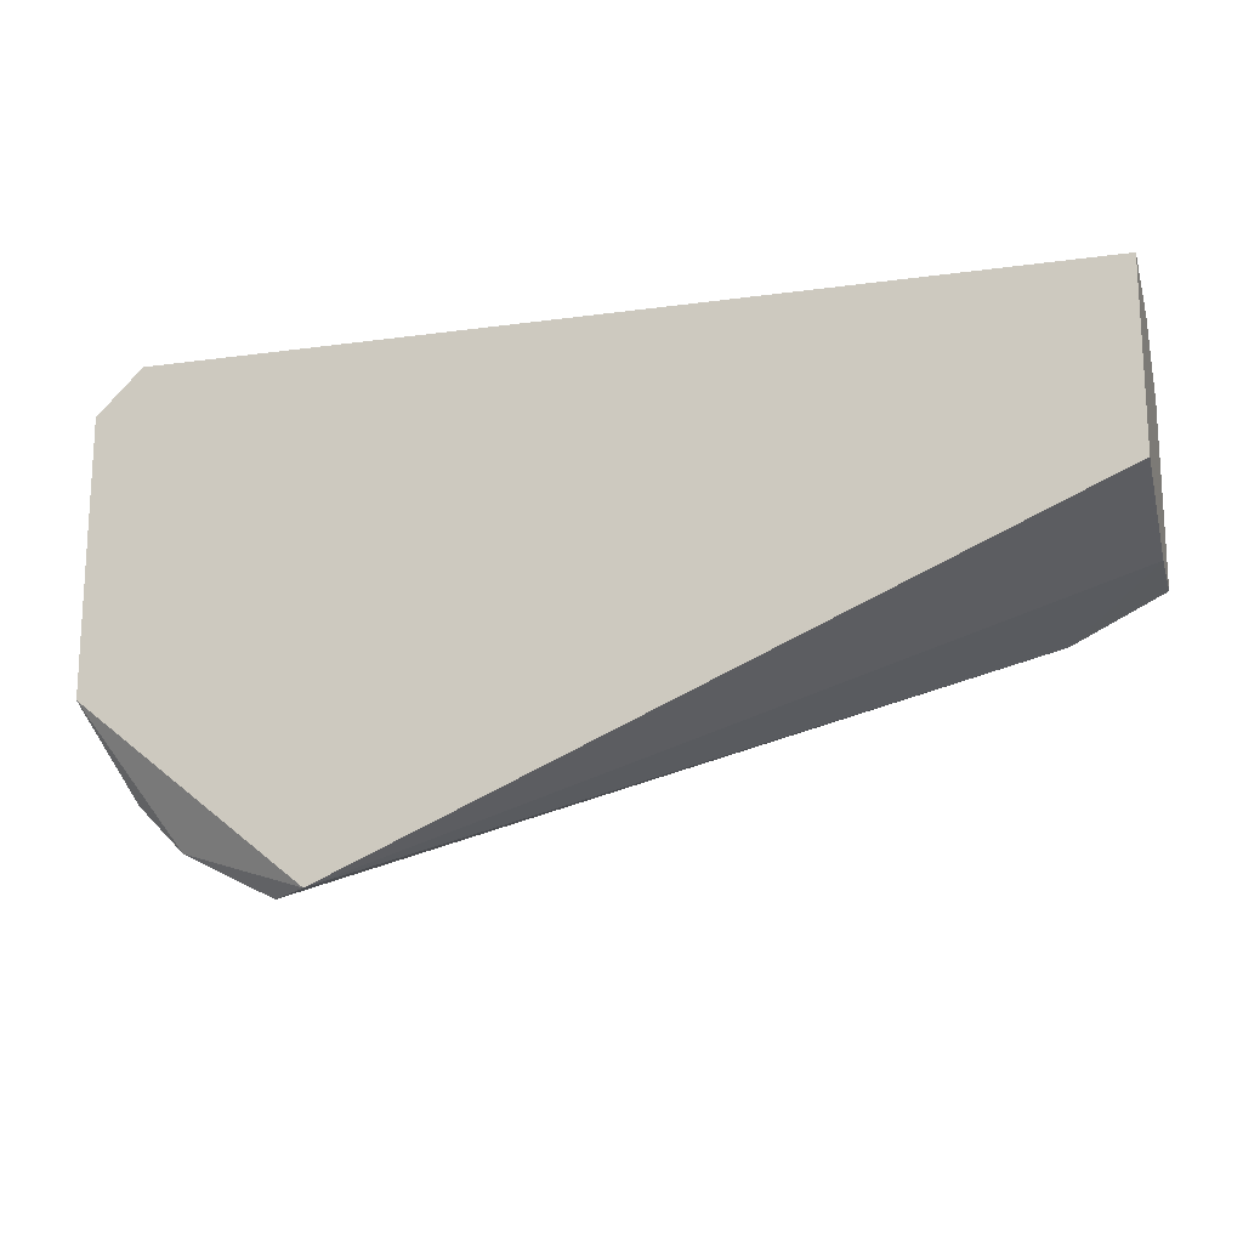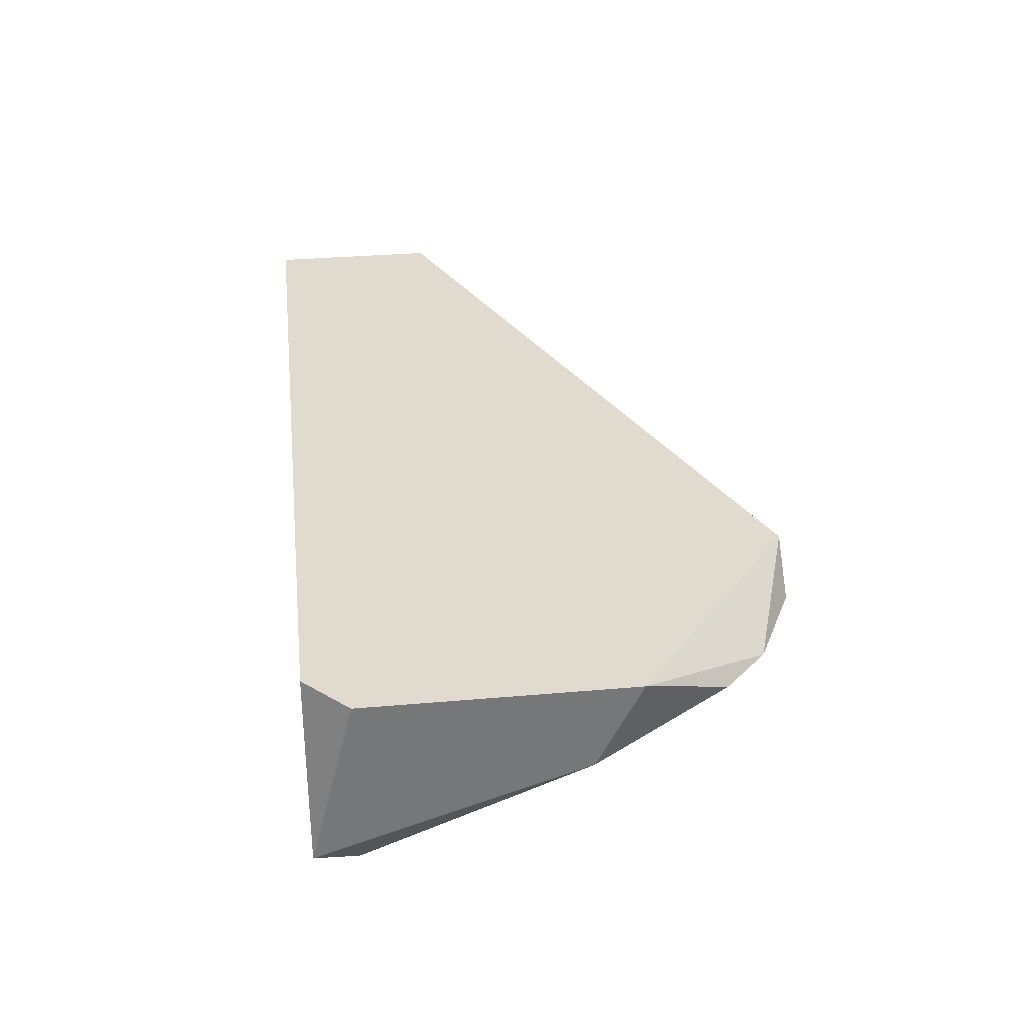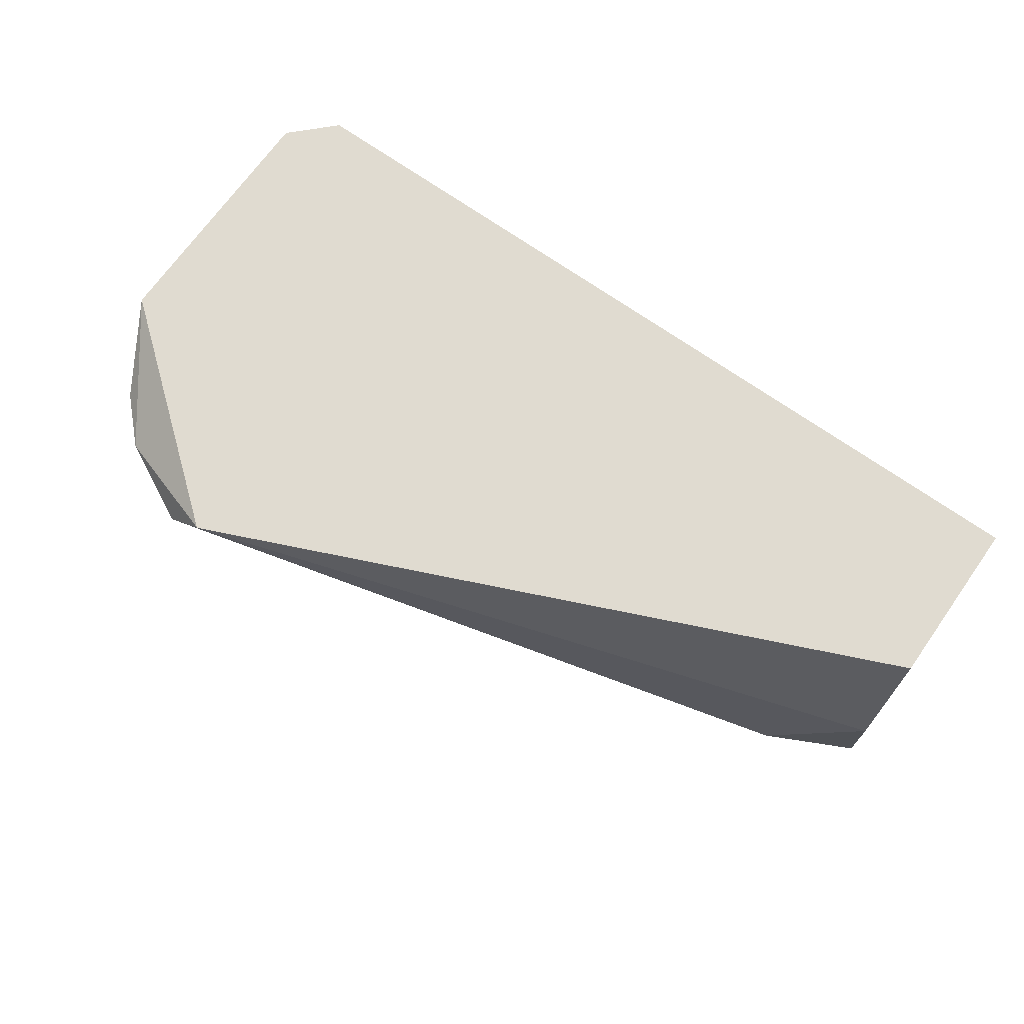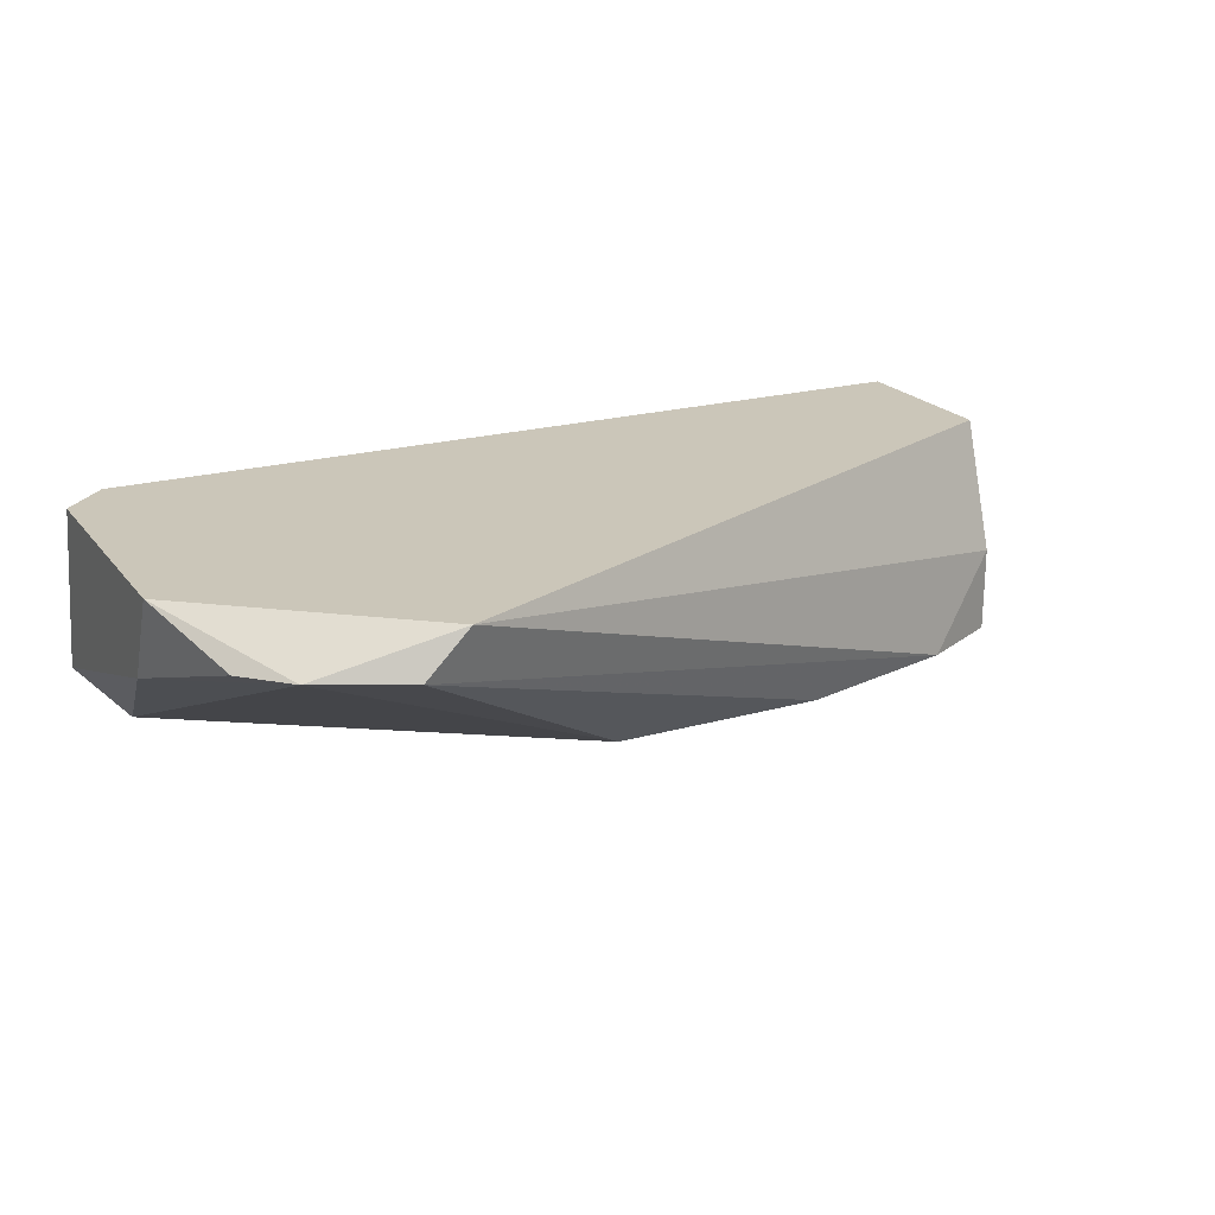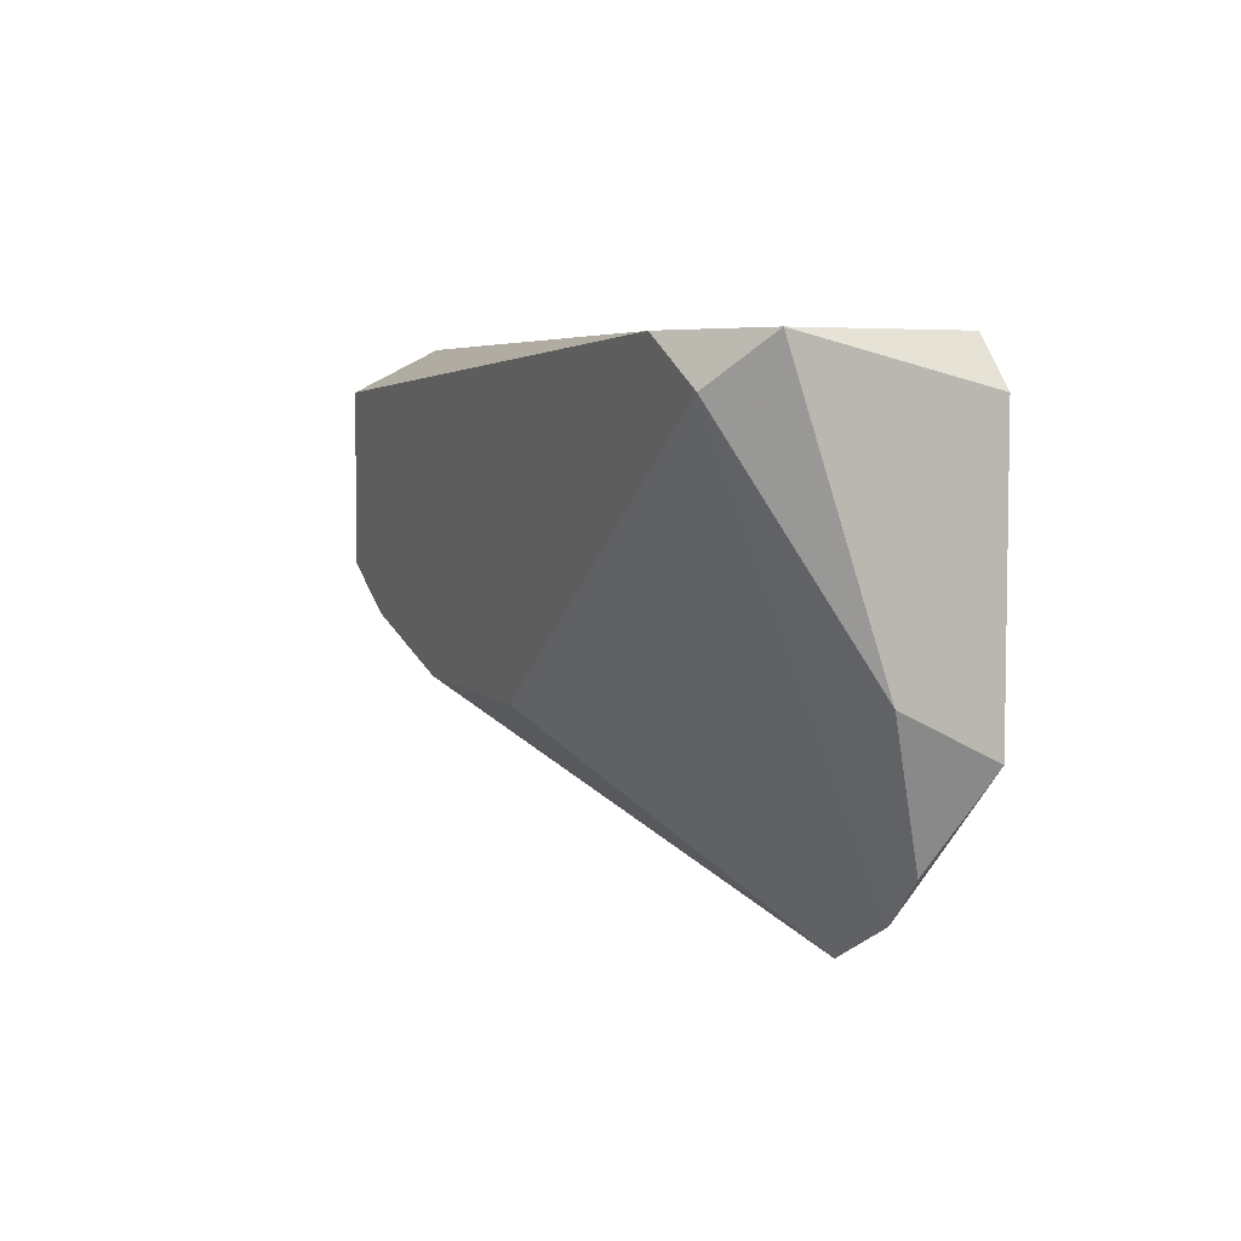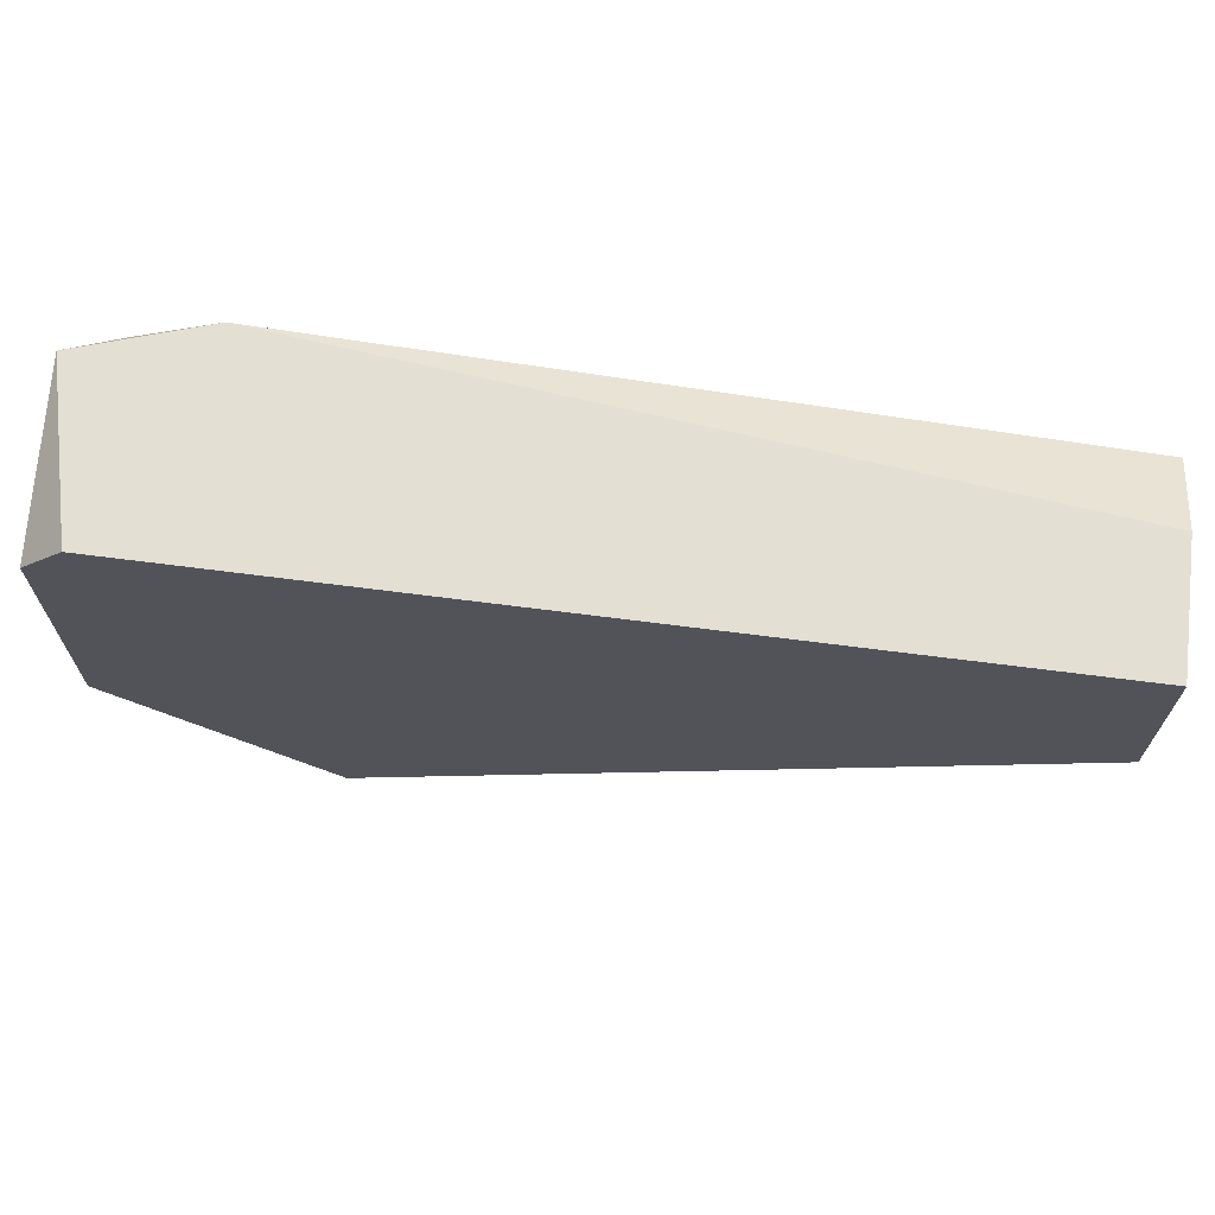
<metadata>
{"format":"obj","ext":"obj","renderer":"f3d","projection":"perspective","resolution":1024,"background":"white","views":[{"elev":-16.8,"azim":15.6,"up":"+Y"},{"elev":33.4,"azim":-96.8,"up":"+Z"},{"elev":70.1,"azim":35.3,"up":"+Z"},{"elev":21.0,"azim":-26.7,"up":"+Z"},{"elev":5.5,"azim":-111.7,"up":"+Y"},{"elev":67.0,"azim":7.4,"up":"+Y"}]}
</metadata>
<code>
v -0.02594 -0.01991 -0.02433
v -0.047 -0.007628 -0.02433
v -0.05227 -0.01991 -0.01555
v -0.05227 -0.007628 -0.02257
v -0.05227 -0.009384 -0.01555
v -0.05227 -0.01816 -0.01906
v -0.04349 -0.02694 -0.01555
v -0.04876 -0.02518 -0.01731
v -0.01892 -0.01816 -0.02433
v -0.04525 -0.02694 -0.01731
v -0.01541 -0.007628 -0.01555
v -0.01541 -0.007628 -0.02082
v -0.01541 -0.009384 -0.02433
v -0.01541 -0.01641 -0.02433
v -0.01541 -0.01641 -0.02082
v -0.01541 -0.01465 -0.01555
v -0.03471 -0.01991 -0.02433
v -0.05051 -0.007628 -0.01555
v -0.05051 -0.009384 -0.02433
v -0.05051 -0.02342 -0.01731
f 6 19 8
f 11 16 13
f 16 11 18
f 11 4 18
f 16 18 7
f 13 1 19
f 13 16 14
f 1 13 14
f 19 1 17
f 7 18 3
f 11 13 12
f 4 11 12
f 17 1 10
f 19 4 2
f 13 19 2
f 12 13 2
f 4 12 2
f 16 7 15
f 14 16 15
f 18 4 5
f 4 3 5
f 3 18 5
f 1 14 9
f 7 10 9
f 10 1 9
f 15 7 9
f 14 15 9
f 4 19 6
f 20 3 6
f 3 4 6
f 19 17 8
f 3 20 8
f 7 3 8
f 10 7 8
f 17 10 8
f 20 6 8

</code>
